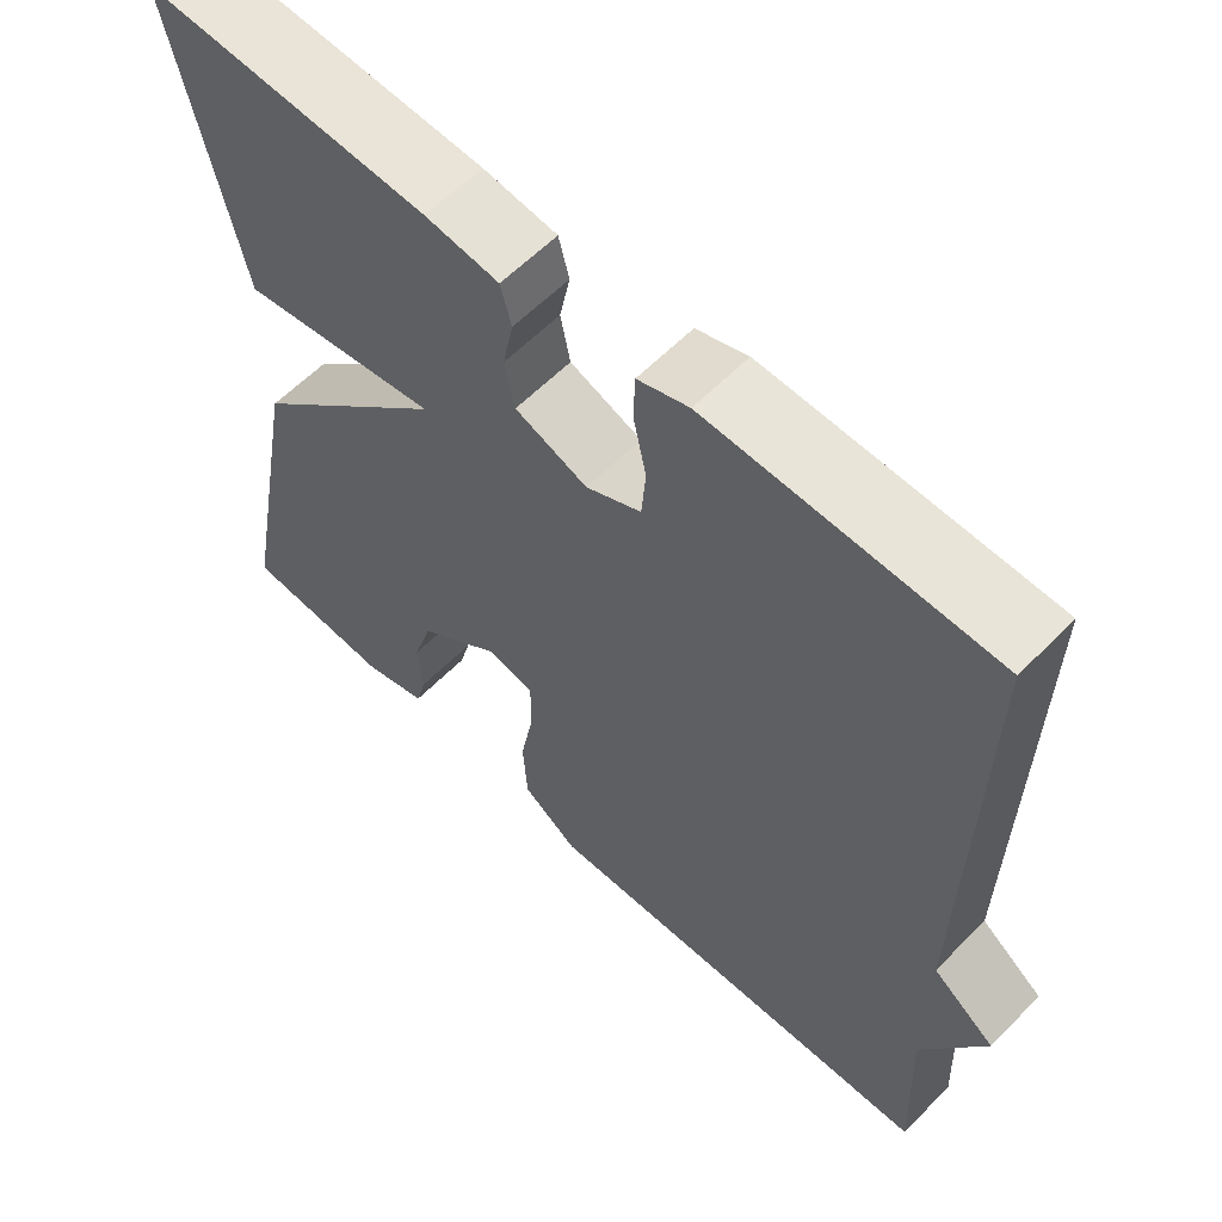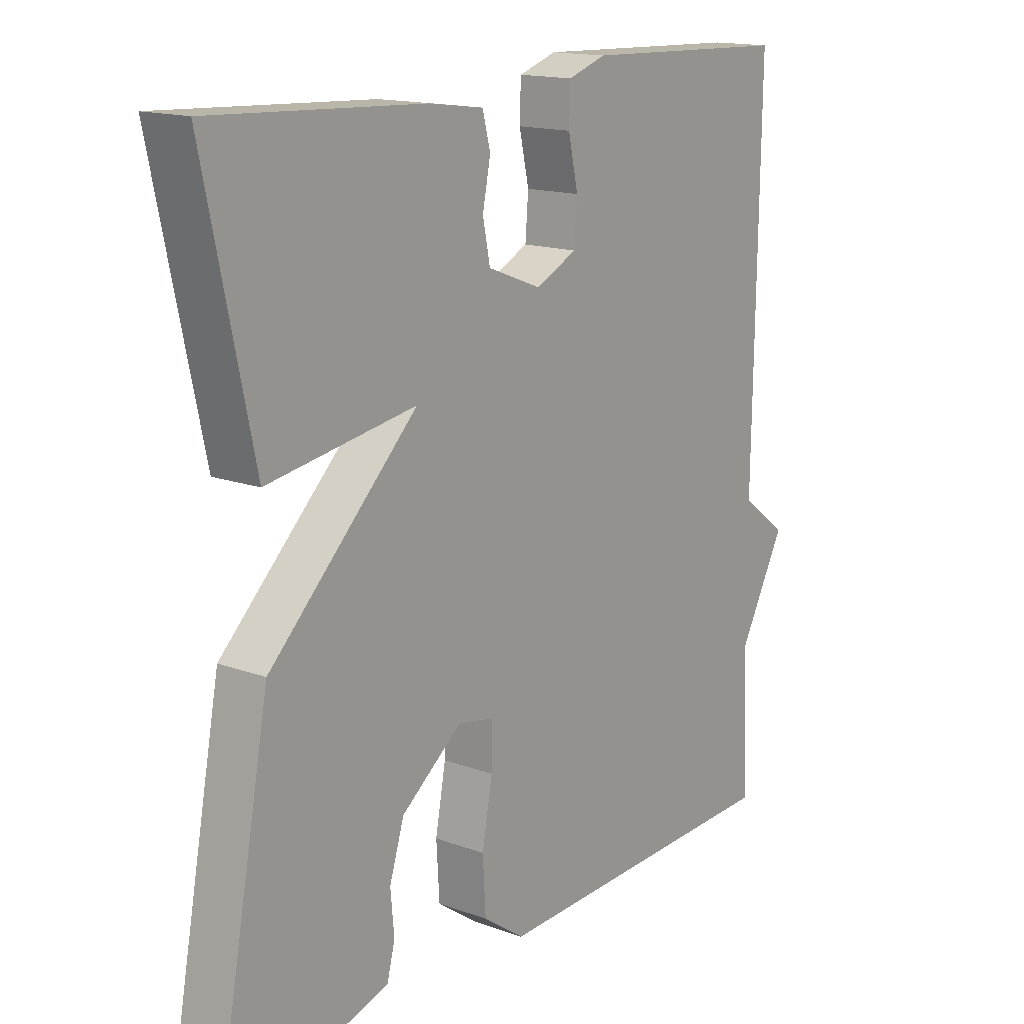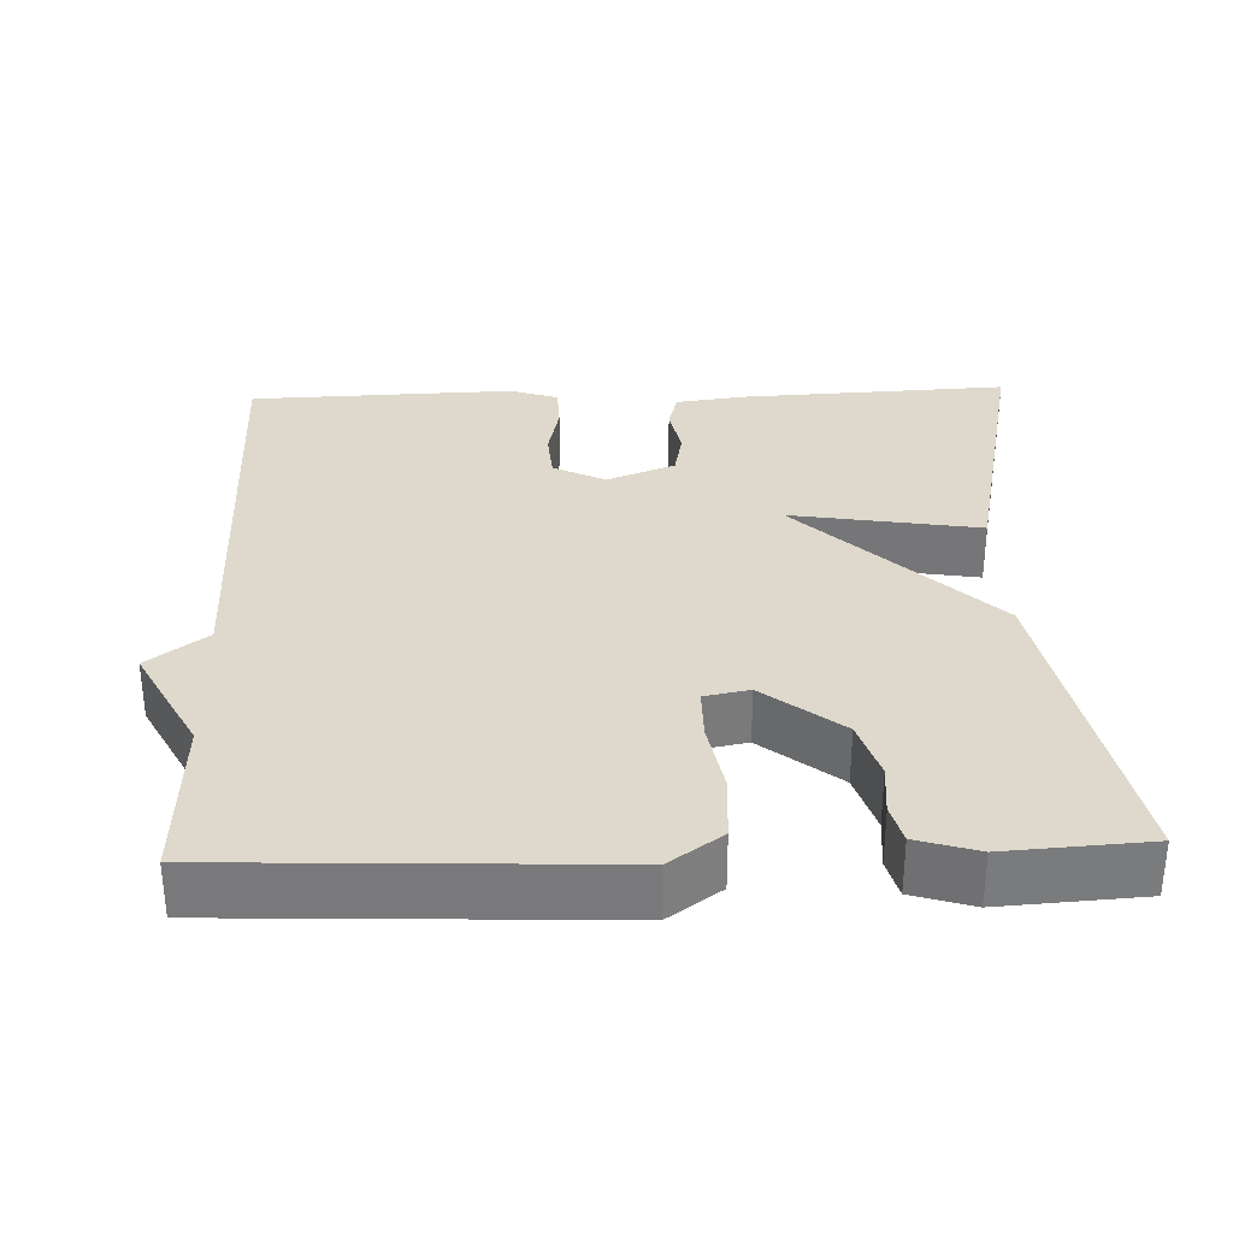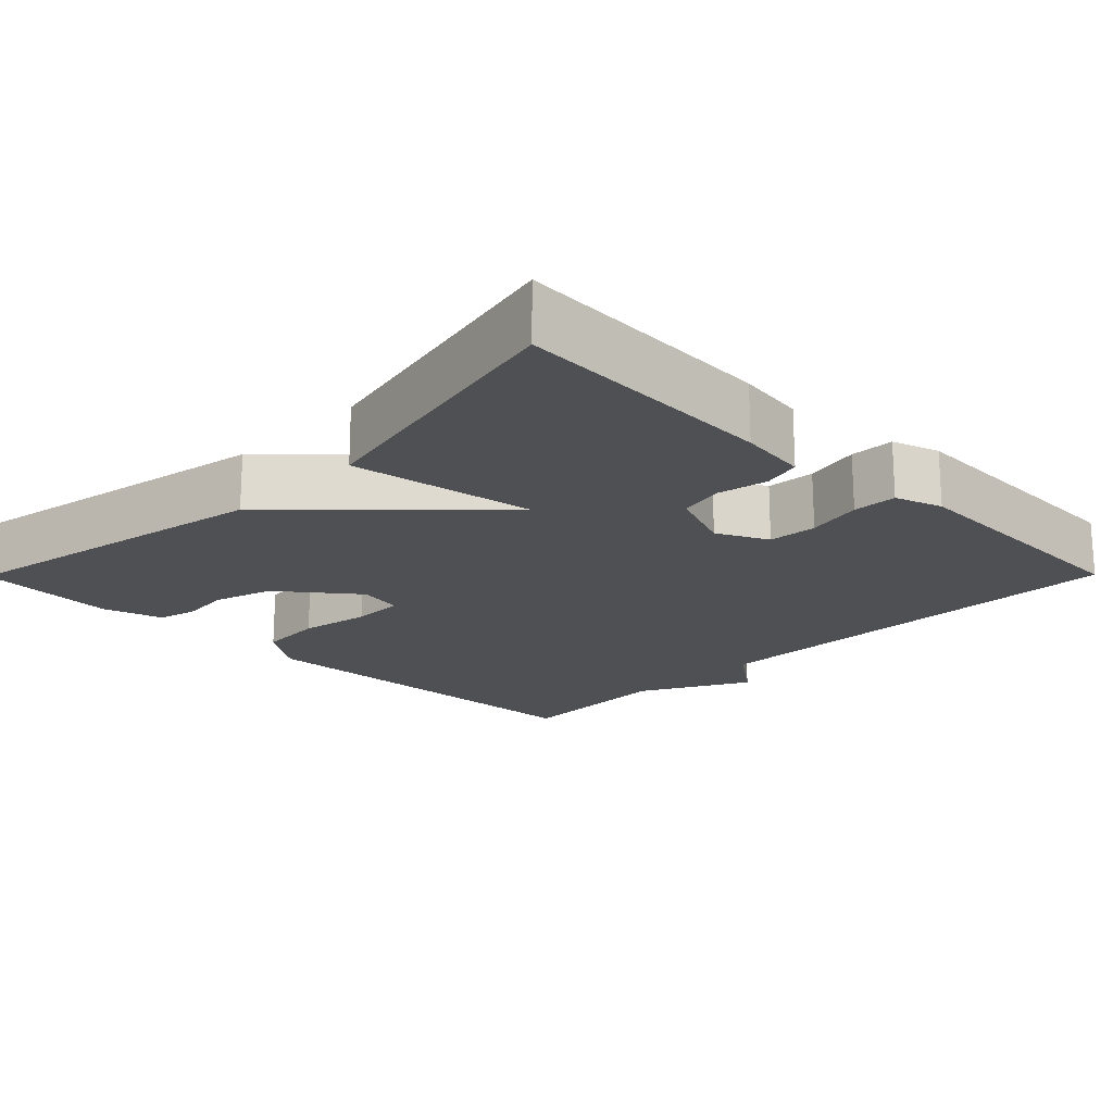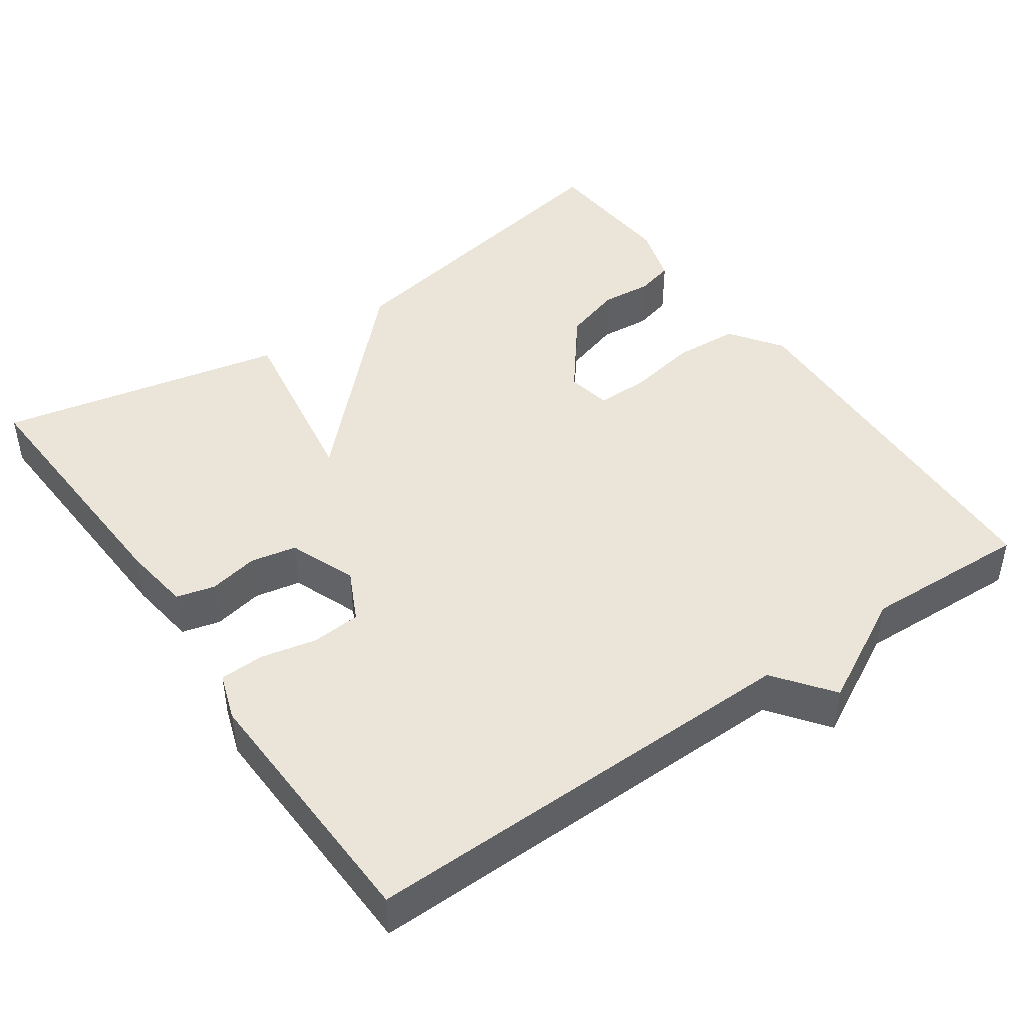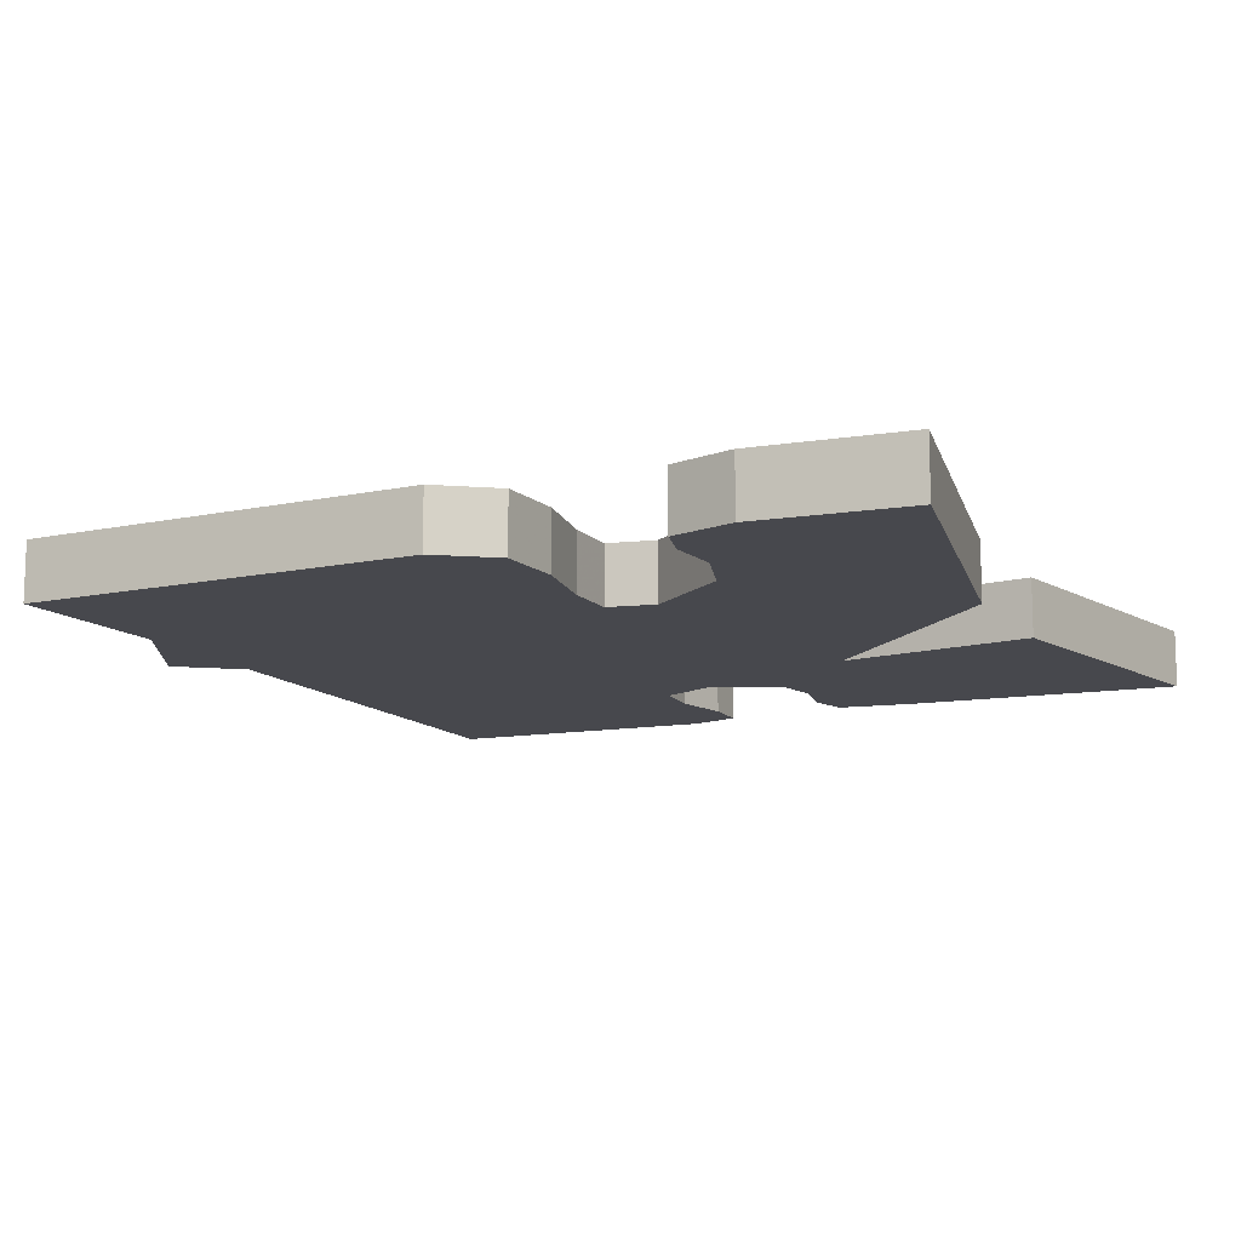
<metadata>
{"format":"obj","ext":"obj","renderer":"f3d","projection":"perspective","resolution":1024,"background":"white","views":[{"elev":59.9,"azim":44.1,"up":"+Z"},{"elev":15.4,"azim":-52.2,"up":"+Z"},{"elev":32.1,"azim":178.0,"up":"+Y"},{"elev":-19.1,"azim":-44.7,"up":"+Y"},{"elev":45.0,"azim":55.0,"up":"+Y"},{"elev":-11.8,"azim":-155.2,"up":"+Y"}]}
</metadata>
<code>
v 0.5 0.07 -0.5
v 0.006 0.07 -0.521
v -0.062 0.07 -0.473
v -0.067 0.07 -0.388
v -0.05 0.07 -0.295
v -0.05 0.07 -0.227
v -0.108 0.07 -0.216
v -0.208 0.07 -0.295
v -0.232 0.07 -0.372
v -0.226 0.07 -0.438
v -0.239 0.07 -0.488
v -0.317 0.07 -0.512
v -0.5 0.07 -0.5
v -0.42 0.07 -0.075
v -0.177 0.07 0.165
v -0.42 0.07 0.125
v -0.5 0.07 0.5
v -0.153 0.07 0.483
v -0.063 0.07 0.471
v -0.05 0.07 0.421
v -0.063 0.07 0.356
v -0.051 0.07 0.296
v 0.037 0.07 0.262
v 0.104 0.07 0.295
v 0.109 0.07 0.359
v 0.093 0.07 0.432
v 0.095 0.07 0.49
v 0.157 0.07 0.511
v 0.5 0.07 0.5
v 0.491 0.07 -0.083
v 0.567 0.07 -0.14
v 0.491 0.07 -0.283
v 0.5 0 -0.5
v 0.006 0 -0.521
v -0.062 0 -0.473
v -0.067 0 -0.388
v -0.05 0 -0.295
v -0.05 0 -0.227
v -0.108 0 -0.216
v -0.208 0 -0.295
v -0.232 0 -0.372
v -0.226 0 -0.438
v -0.239 0 -0.488
v -0.317 0 -0.512
v -0.5 0 -0.5
v -0.42 0 -0.075
v -0.177 0 0.165
v -0.42 0 0.125
v -0.5 0 0.5
v -0.153 0 0.483
v -0.063 0 0.471
v -0.05 0 0.421
v -0.063 0 0.356
v -0.051 0 0.296
v 0.037 0 0.262
v 0.104 0 0.295
v 0.109 0 0.359
v 0.093 0 0.432
v 0.095 0 0.49
v 0.157 0 0.511
v 0.5 0 0.5
v 0.491 0 -0.083
v 0.567 0 -0.14
v 0.491 0 -0.283
f 30 31 32
f 28 29 30
f 27 28 30
f 26 27 30
f 25 26 30
f 24 25 30 32
f 1 2 3
f 32 1 3
f 24 32 3
f 23 24 3
f 19 20 21
f 18 19 21
f 17 18 21
f 16 17 21
f 15 16 21
f 15 21 22
f 12 13 14 15
f 9 10 11 12
f 12 15 22
f 9 12 22
f 8 9 22
f 3 4 5
f 23 3 5
f 23 5 6
f 7 8 22 23
f 6 7 23
f 64 63 62
f 62 61 60
f 62 60 59
f 62 59 58
f 62 58 57
f 64 62 57 56
f 35 34 33
f 35 33 64
f 35 64 56
f 35 56 55
f 53 52 51
f 53 51 50
f 53 50 49
f 53 49 48
f 53 48 47
f 54 53 47
f 47 46 45 44
f 44 43 42 41
f 54 47 44
f 54 44 41
f 54 41 40
f 37 36 35
f 37 35 55
f 38 37 55
f 55 54 40 39
f 55 39 38
f 1 33 34 2
f 2 34 35 3
f 3 35 36 4
f 4 36 37 5
f 5 37 38 6
f 6 38 39 7
f 7 39 40 8
f 8 40 41 9
f 9 41 42 10
f 10 42 43 11
f 11 43 44 12
f 12 44 45 13
f 13 45 46 14
f 14 46 47 15
f 15 47 48 16
f 16 48 49 17
f 17 49 50 18
f 18 50 51 19
f 19 51 52 20
f 20 52 53 21
f 21 53 54 22
f 22 54 55 23
f 23 55 56 24
f 24 56 57 25
f 25 57 58 26
f 26 58 59 27
f 27 59 60 28
f 28 60 61 29
f 29 61 62 30
f 30 62 63 31
f 31 63 64 32
f 32 64 33 1

</code>
